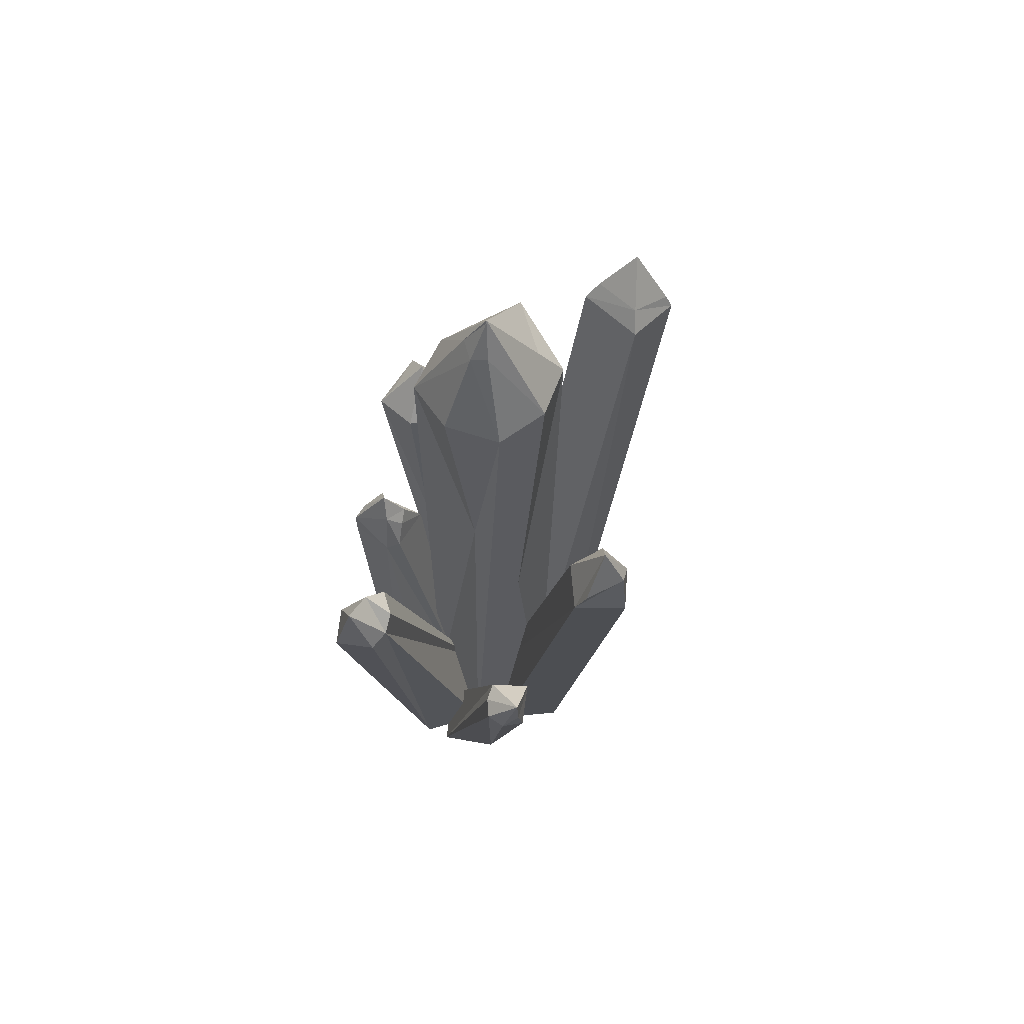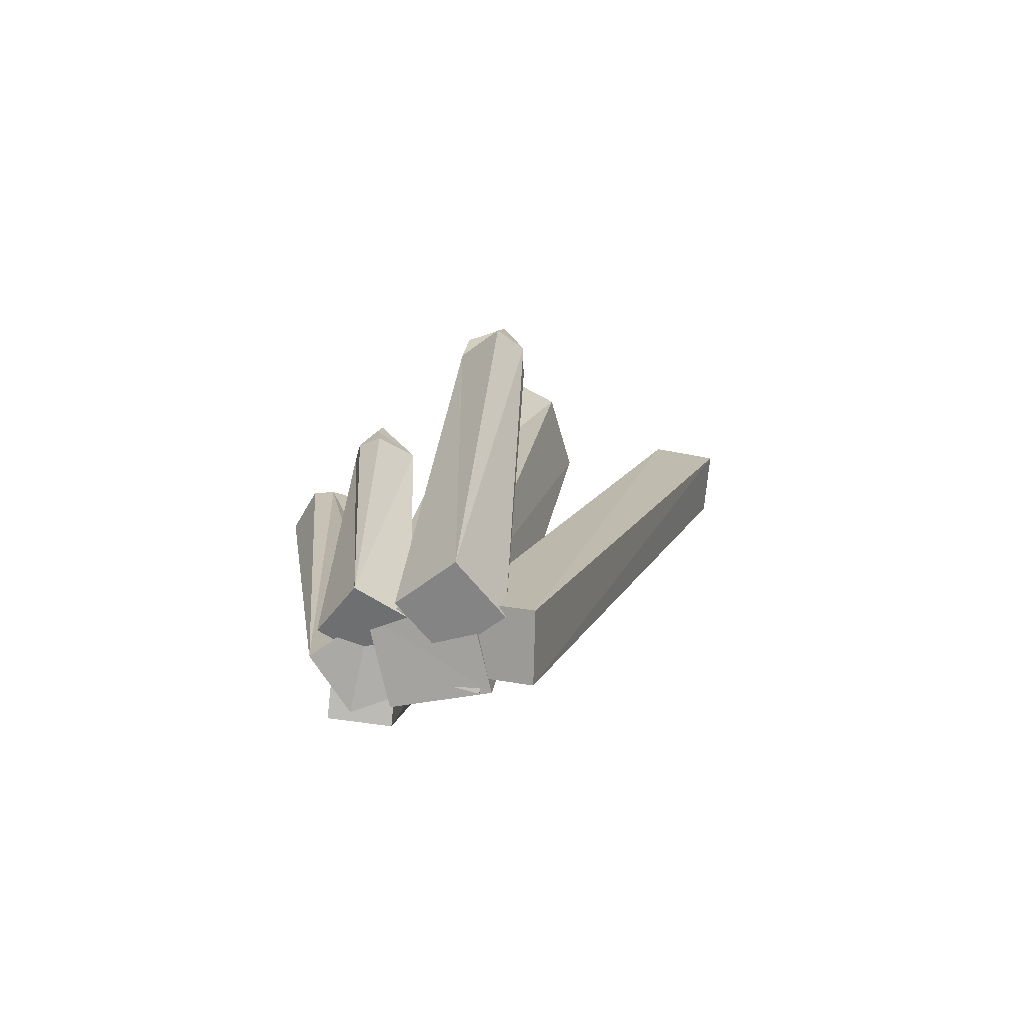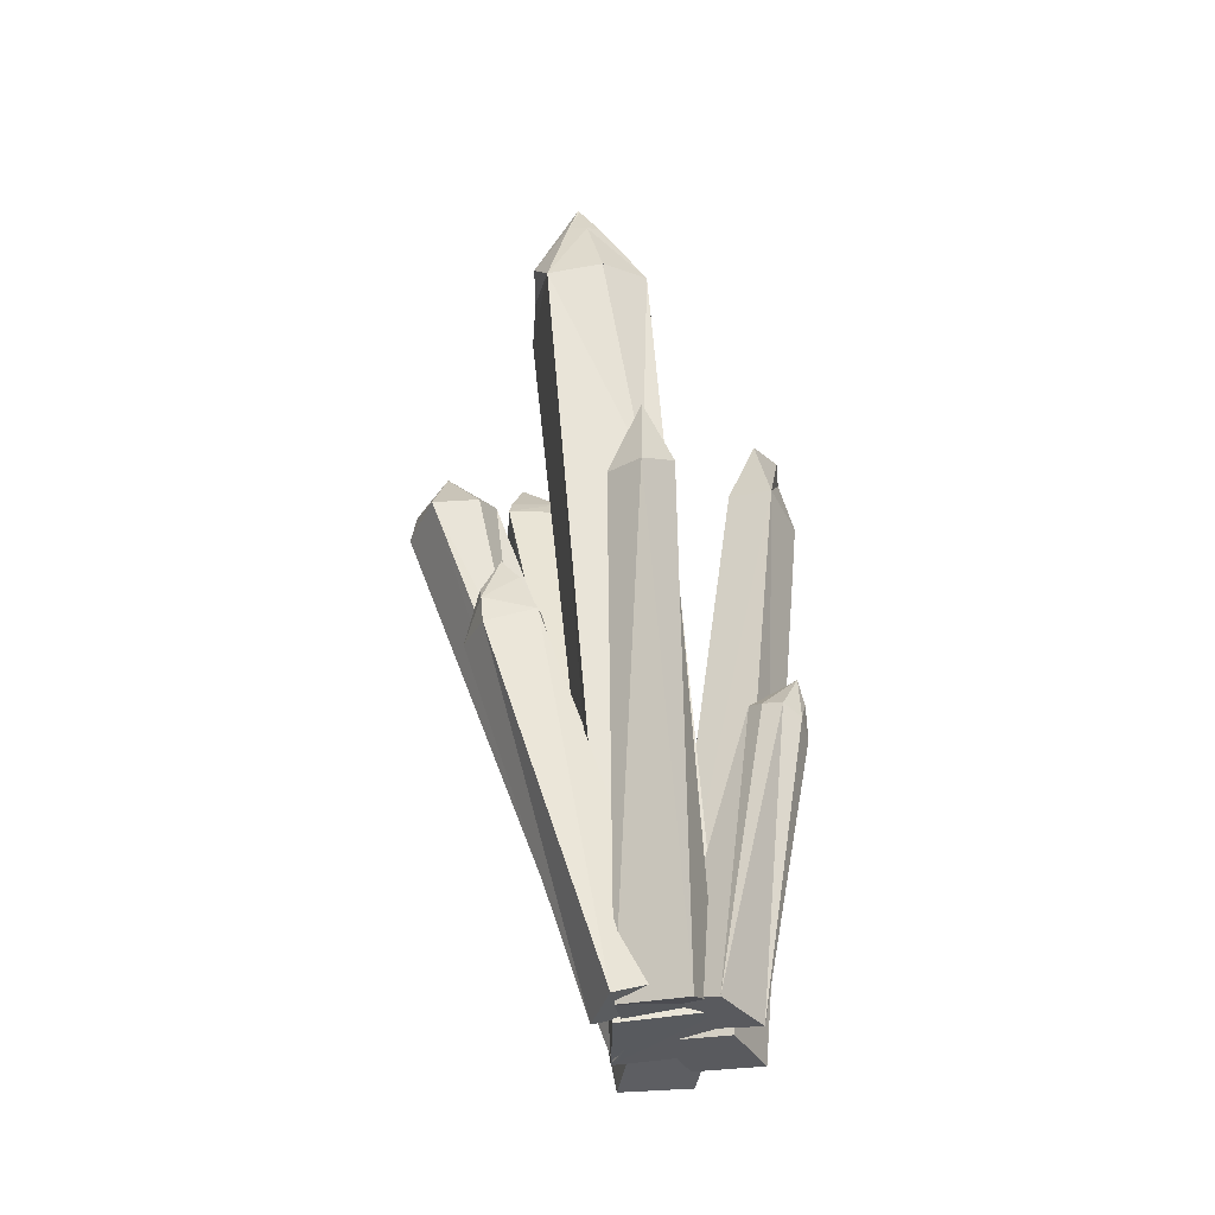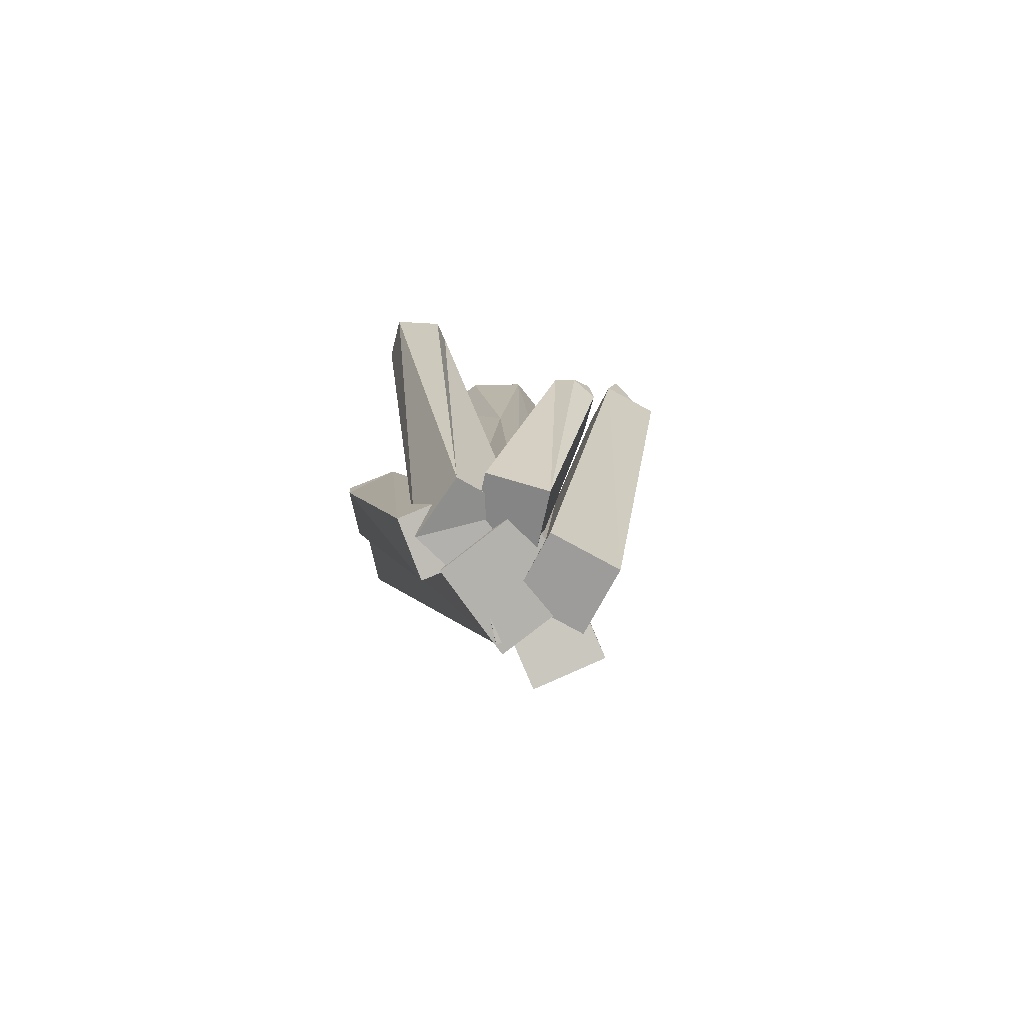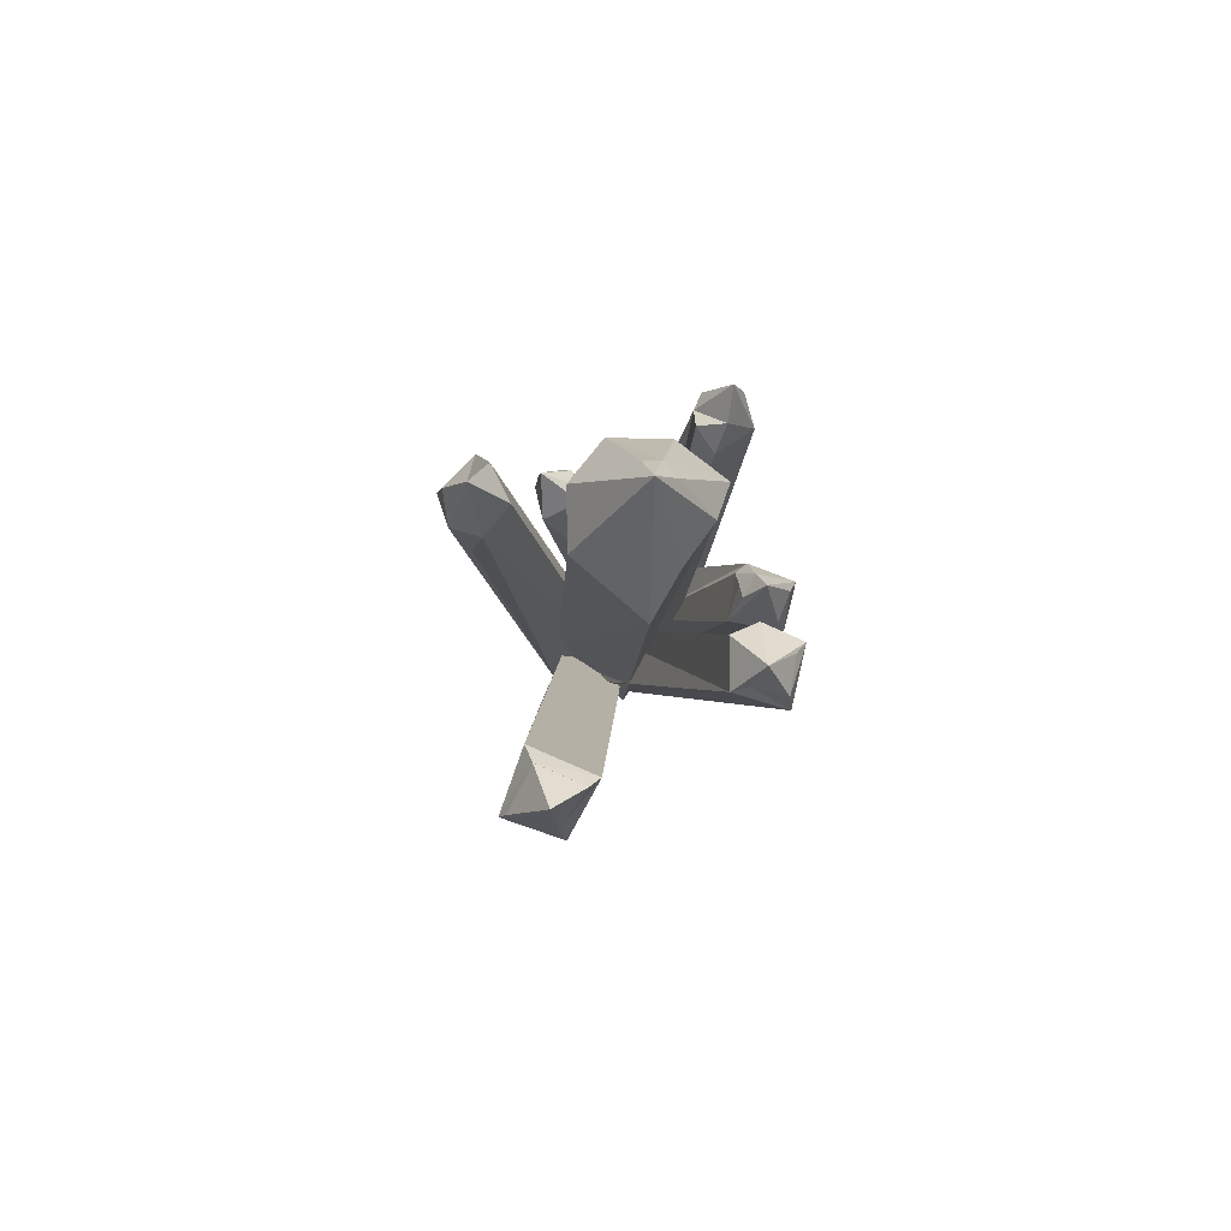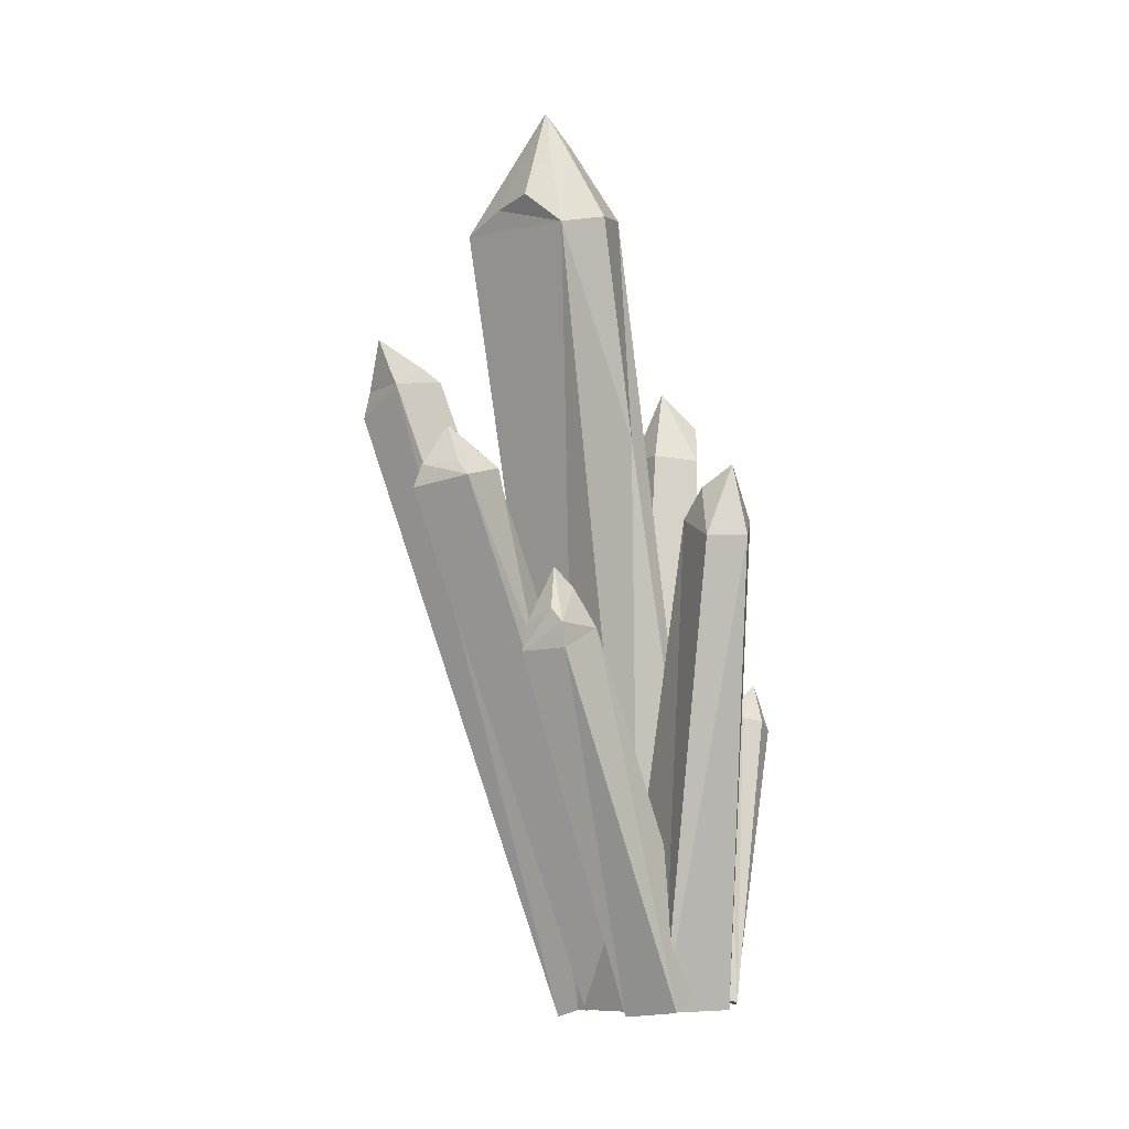
<metadata>
{"format":"obj","ext":"obj","renderer":"f3d","projection":"perspective","resolution":1024,"background":"white","views":[{"elev":70.7,"azim":-143.9,"up":"+Y"},{"elev":-68.7,"azim":-98.8,"up":"+Y"},{"elev":-27.3,"azim":158.8,"up":"+Y"},{"elev":-71.3,"azim":-164.5,"up":"+Y"},{"elev":75.6,"azim":15.2,"up":"+Y"},{"elev":-3.4,"azim":121.8,"up":"+Y"}]}
</metadata>
<code>
v -0.0005514 -0.8054 0.02946
v -0.0321 -0.8721 0.2153
v 0.1217 0.9914 0.695
v -0.1976 -0.7826 0.004184
v -0.0754 1.014 0.6697
v -0.2292 -0.8493 0.1901
v 0.07618 0.8991 0.8487
v 0.05665 0.9807 0.841
v -0.09331 0.944 0.8434
v -0.0729 0.9845 0.8398
v -0.04008 1.06 0.7154
v 0.1007 1.039 0.7333
v 0.035 1.148 0.8247
v -0.04019 1.059 0.7158
v -0.04498 -0.8052 -0.01528
v -0.1906 -0.8293 0.1197
v -0.3436 0.7646 0.141
v -0.3254 -0.8402 -0.0276
v -0.1798 -0.8161 -0.1626
v -0.3823 0.76 -0.05759
v -0.4382 0.7529 0.1352
v -0.298 0.7736 0.03854
v -0.3933 0.9706 0.06804
v -0.3822 0.6235 0.1442
v -0.4986 0.7106 0.04232
v -0.4651 0.8588 0.06876
v -0.4094 0.8576 -0.04086
v 0.02382 -0.8064 -0.08251
v 0.02988 -0.8365 0.08471
v 0.515 0.6539 0.1619
v -0.1374 -0.7547 -0.06737
v 0.3599 0.6756 0.3442
v -0.1314 -0.7848 0.09984
v 0.5213 0.6251 0.3384
v 0.5087 0.6898 0.3197
v 0.3004 0.1905 0.08646
v 0.4032 0.7025 0.3231
v 0.3201 0.6989 0.2061
v 0.4366 0.804 0.2832
v 0.3877 0.6805 0.147
v 0.4369 0.8034 0.2827
v 0.4969 0.6955 0.2074
v 0.116 -0.8121 -0.1364
v 0.02278 -0.8361 0.1164
v 0.2448 1.382 0.03266
v -0.1238 -0.7824 -0.2321
v -0.1326 0.3749 0.004307
v -0.2264 -0.8076 0.01643
v 0.1553 1.396 0.4059
v 0.1937 1.451 0.2777
v -0.007958 0.7859 -0.04704
v -0.05301 1.436 0.02308
v -0.1054 1.452 0.1564
v -0.06235 1.416 0.3039
v -0.01255 1.517 0.2597
v 0.09959 1.741 0.178
v 0.09995 1.741 0.1777
v 0.09691 1.735 0.1739
v 0.05584 1.65 0.123
v 0.09968 1.627 0.1034
v 0.2412 1.475 0.1569
v 0.1445 1.638 0.1371
v 0.09843 1.416 -0.02042
v 0.09929 1.416 -0.02047
v 0.01347 -0.7624 -0.1997
v -0.1329 -0.7941 -0.1193
v -0.2989 -0.03244 -0.1697
v -0.06266 -0.7898 -0.3492
v -0.2571 -0.01858 -0.333
v -0.2091 -0.8215 -0.2688
v -0.3295 0.08238 -0.271
v -0.2067 0.002352 -0.2408
v -0.3108 -0.04583 -0.3262
v -0.3528 -0.07999 -0.2721
v -0.2205 -0.008142 -0.2902
v -0.3429 0.007312 -0.2825
v 0.4496 0.1845 -0.1063
v 0.1831 -0.7926 -0.293
v 0.1671 -0.8186 -0.1258
v 0.02057 -0.7432 -0.3009
v 0.3102 0.2391 -0.1201
v 0.004597 -0.7693 -0.1336
v 0.2981 0.2096 0.04633
v 0.4562 0.1751 0.0253
v 0.4535 0.2529 -0.1001
v 0.3798 0.4043 -0.02818
v 0.3422 0.3464 -0.06734
v 0.2854 0.2381 -0.08453
v 0.4447 0.2911 -0.05951
v 0.3241 0.3198 0.0005203
v 0.4343 0.2518 0.02336
v 0.3063 0.2967 -0.03761
v 0.1519 -0.8015 -0.2367
v 0.03554 -0.8024 -0.03307
v 0.1569 0.5343 -0.3055
v 0.007719 -0.8015 -0.3604
v 0.07142 0.5383 -0.4087
v -0.1132 -0.7613 -0.2195
v 0.07846 0.5252 -0.4669
v 0.1625 0.6774 -0.4571
v 0.1871 0.4841 -0.514
v 0.2405 0.4826 -0.4198
v 0.1722 0.618 -0.3689
v 0.08993 0.569 -0.3569
o group814972737
g mesh814972737
f 3 2 1
f 6 5 4
f 2 6 4 1
f 8 7 3
f 4 5 3 1
f 9 6 2
f 10 9 7
f 11 5 9
f 11 3 5
f 13 8 12
f 3 12 8
f 11 12 3
f 7 8 10
f 9 10 14 11
f 13 14 10
f 13 10 8
f 12 11 14
f 14 13 12
f 3 7 2
f 2 7 9
f 6 9 5
o group1821500638
g mesh1821500638
f 17 16 15
f 20 19 18
f 16 18 19 15
f 19 20 15
f 18 16 21
f 23 17 22
f 21 24 17
f 26 25 21
f 27 26 23
f 17 23 21
f 21 23 26
f 20 27 23
f 26 27 20
f 25 26 20
f 20 23 22
f 25 20 18
f 15 22 17
f 20 22 15
f 17 24 16
f 16 24 21
f 25 18 21
o group1858486423
g mesh1858486423
f 30 29 28
f 33 32 31
f 29 33 31 28
f 35 34 30
f 31 36 30 28
f 32 33 29
f 37 32 34
f 39 38 32
f 39 41 40 38
f 39 37 35
f 30 42 35
f 41 39 42 30
f 34 35 37
f 32 37 39
f 35 42 39
f 30 34 29
f 29 34 32
f 32 38 31
f 36 40 30
f 36 31 38
f 38 40 36
f 41 30 40
o group1329876028
g mesh1329876028
f 45 44 43
f 48 47 46
f 44 48 46
f 50 49 45
f 46 51 43
f 49 48 44
f 47 53 52
f 55 54 49
f 49 54 48
f 56 53 54
f 57 55 49
f 59 58 57 49
f 56 54 55 57
f 57 58 59 49
f 59 60 52
f 57 50 61
f 45 61 50
f 62 57 61
f 49 50 57
f 45 49 44
f 51 45 43
f 47 48 54
f 56 57 58 59 53
f 54 53 47
f 60 62 45
f 58 57 62
f 59 58 60
f 60 64 63
f 45 64 60
f 46 43 44
f 61 45 62
f 47 52 46
f 49 52 59
f 59 52 49
f 59 52 53
f 64 52 63
f 51 52 64
f 51 64 45
f 46 52 51
f 63 52 60
f 62 60 58
o group665963284
g mesh665963284
f 67 66 65
f 70 69 68
f 66 70 68 65
f 72 71 67
f 68 72 65
f 67 70 66
f 70 74 73
f 67 74 70
f 65 72 67
f 68 75 72
f 76 73 74
f 75 69 71
f 76 74 67
f 71 72 75
f 71 69 73
f 71 76 67
f 73 76 71
f 73 69 70
f 68 69 75
o group357611453
g mesh357611453
f 79 78 77
f 82 81 80
f 79 82 80 78
f 80 81 78
f 83 82 79
f 85 84 77
f 81 85 77
f 84 86 83
f 88 87 81
f 84 79 77
f 79 84 83
f 81 77 78
f 88 81 82
f 87 86 85
f 85 89 84
f 90 86 87
f 81 87 85
f 89 86 91
f 84 91 86
f 89 91 84
f 86 89 85
f 88 83 92
f 92 83 90
f 88 92 87
f 87 92 90
f 83 88 82
f 86 90 83
o group1582928545
g mesh1582928545
f 95 94 93
f 98 97 96
f 98 96 93
f 100 99 97
f 96 101 93
f 97 98 94
f 93 102 95
f 100 103 102
f 101 102 93
f 97 99 96
f 94 104 97
f 100 101 99
f 102 101 100
f 99 101 96
f 93 94 98
f 97 104 103
f 104 95 103
f 103 95 102
f 94 95 104
f 103 100 97

</code>
